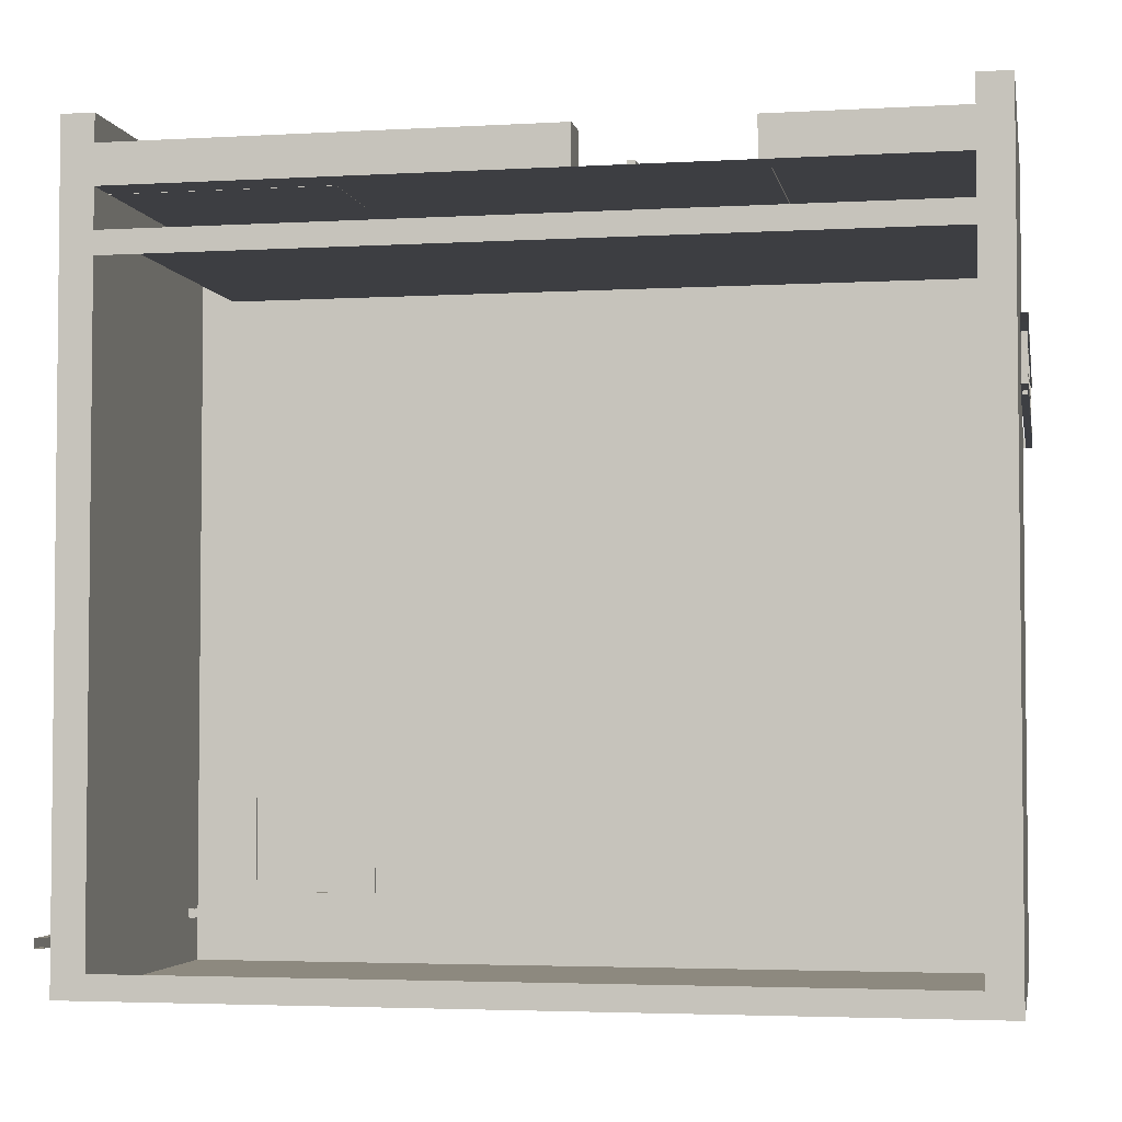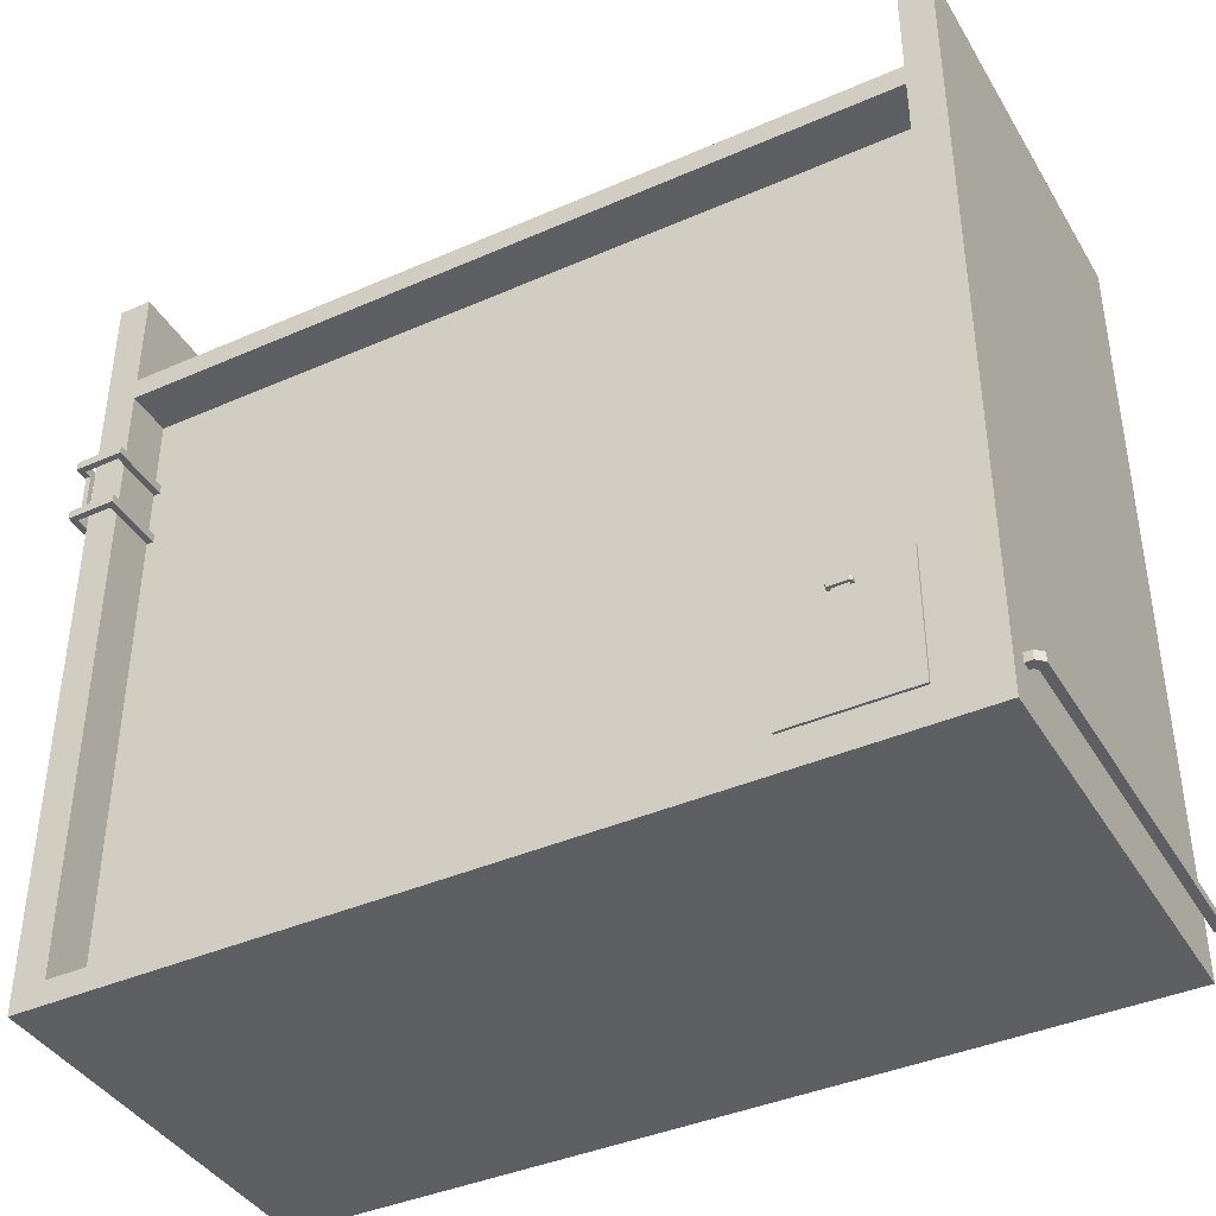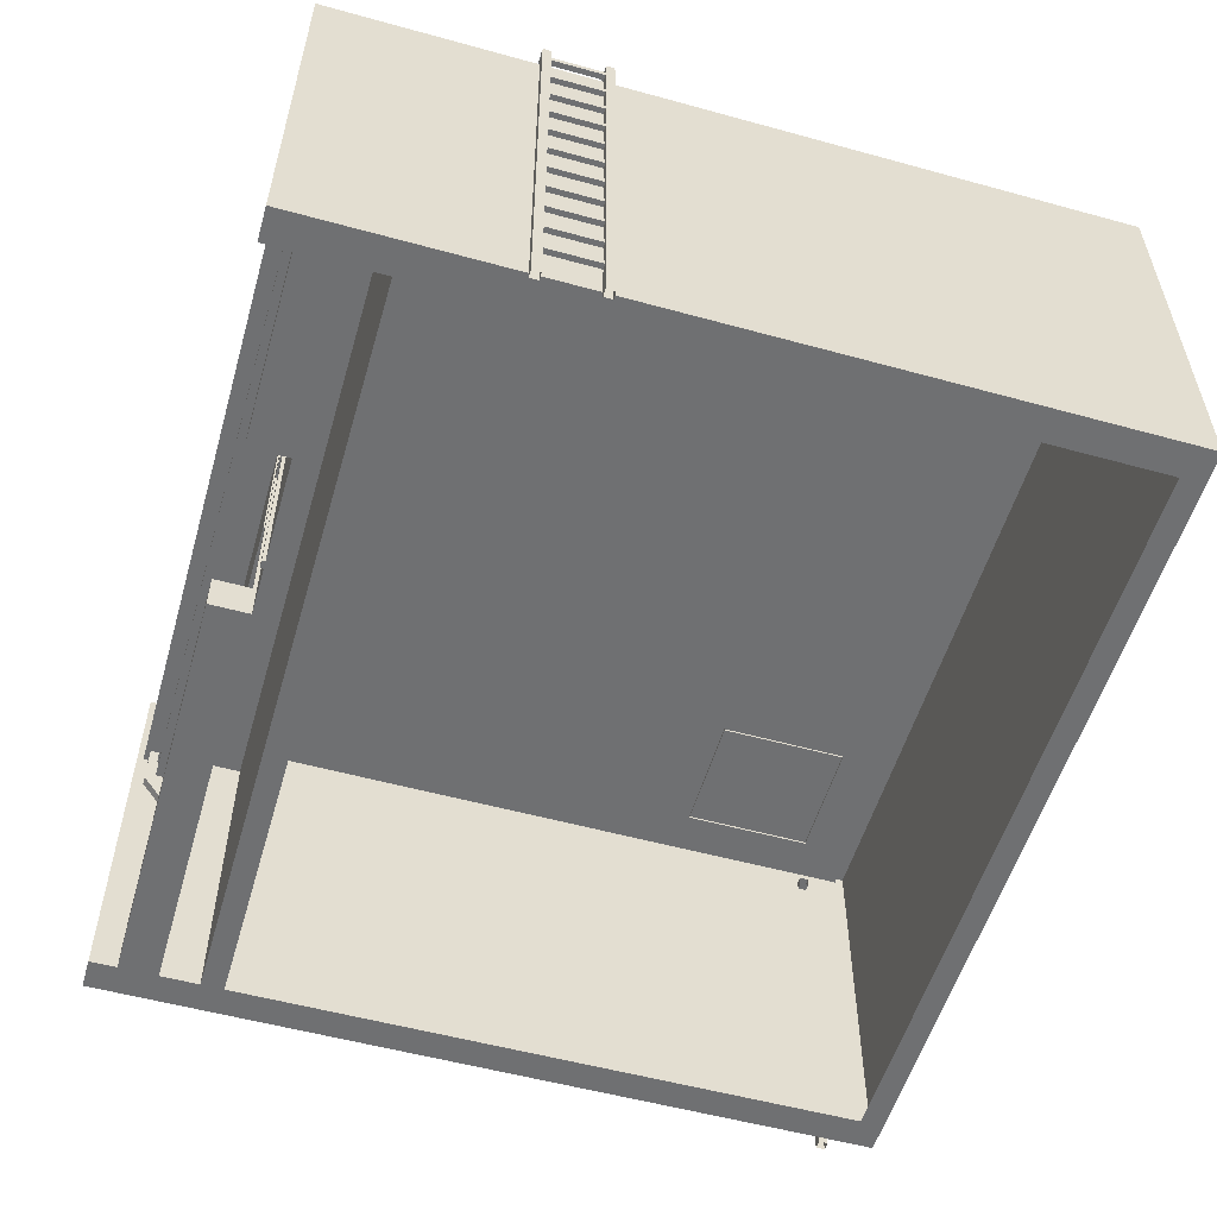
<metadata>
{"format":"obj","ext":"obj","renderer":"f3d","projection":"perspective","resolution":1024,"background":"white","views":[{"elev":-3.6,"azim":10.7,"up":"+Z"},{"elev":-40.3,"azim":-151.7,"up":"+Z"},{"elev":-54.8,"azim":73.8,"up":"+Y"}]}
</metadata>
<code>
v -5.664 0.3178 5.007
v -5.664 0.3178 5.139
v -5.664 3.145 5.01
v -5.664 3.106 5.136
v -5.532 3.145 5.01
v -5.532 3.106 5.136
v -5.532 0.3178 5.007
v -5.532 0.3178 5.139
v -5.664 3.829 5.539
v -5.664 3.793 5.666
v -5.532 3.793 5.666
v -5.532 3.829 5.539
v -5.664 4.448 5.537
v -5.664 4.448 5.669
v -5.532 4.448 5.669
v -5.532 4.448 5.537
v 0.5996 3.217 4.903
v 0.7001 3.217 4.903
v 0.7001 4.119 4.903
v 0.5996 4.119 4.903
v 3.207 4.119 4.903
v 3.207 3.217 4.903
v 3.09 4.119 4.903
v 3.09 3.217 4.903
v 1.414 3.095 4.903
v 1.414 3.217 4.903
v 0.7001 3.095 4.903
v 3.207 3.095 4.903
v 3.09 3.095 4.903
v 0.5996 3.095 4.903
v 3.207 0.4611 4.903
v 3.09 0.4611 4.903
v 0.7001 0.4611 4.903
v 0.5996 0.4611 4.903
v 1.414 -0.08668 4.903
v 1.532 -0.08668 4.903
v 1.532 3.095 4.903
v 1.532 3.217 4.903
v 0.7001 3.217 4.854
v 0.7001 4.119 4.854
v 0.5995 4.119 4.854
v 0.5995 3.217 4.854
v 3.207 3.217 4.854
v 3.207 4.119 4.854
v 3.09 4.119 4.854
v 3.09 3.217 4.854
v 1.414 3.217 4.854
v 0.7001 3.095 4.854
v 1.414 3.095 4.854
v 3.207 3.095 4.854
v 0.5995 3.095 4.854
v 3.207 0.4611 4.854
v 3.09 3.095 4.854
v 3.09 0.4611 4.854
v 0.7001 0.4611 4.854
v 0.5995 0.4611 4.854
v 1.414 -0.08668 4.854
v 1.532 -0.08668 4.854
v 1.532 3.095 4.854
v 1.532 3.217 4.854
v -4.301 5.228 -3.067
v -4.301 5.228 -3.011
v -3.967 5.228 -3.067
v -3.967 5.228 -3.011
v -4.016 5.275 -3.011
v -4.016 5.275 -3.067
v -4.016 5.228 -3.067
v -4.016 5.228 -3.011
v -4.252 5.275 -3.011
v -4.252 5.275 -3.067
v -4.252 5.228 -3.067
v -4.252 5.228 -3.011
v -4.252 5.165 -3.067
v -4.252 5.165 -3.011
v -4.301 5.165 -3.011
v -4.301 5.165 -3.067
v -3.967 5.165 -3.067
v -3.967 5.165 -3.011
v -4.016 5.165 -3.011
v -4.016 5.165 -3.067
v -4.278 5.275 -3.067
v -4.301 5.251 -3.067
v -4.278 5.275 -3.011
v -4.301 5.251 -3.011
v -3.99 5.275 -3.067
v -3.967 5.251 -3.067
v -3.99 5.275 -3.011
v -3.967 5.251 -3.011
v -6.289 -0.08668 -5.172
v -6.422 -0.08668 -5.172
v -6.292 5.269 -5.172
v -6.419 5.269 -5.172
v -6.292 5.269 -5.039
v -6.419 5.269 -5.039
v -6.289 -0.08668 -5.039
v -6.422 -0.08668 -5.039
v -6.294 5.343 -5.172
v -6.417 5.427 -5.172
v -6.294 5.343 -5.039
v -6.417 5.427 -5.039
v -6.25 5.388 -5.172
v -6.31 5.524 -5.172
v -6.25 5.388 -5.039
v -6.31 5.524 -5.039
v -6.088 5.388 -5.172
v -6.088 5.524 -5.172
v -6.088 5.388 -5.039
v -6.088 5.524 -5.039
v 5.808 3.467 4.884
v 5.808 3.692 4.884
v 5.166 3.692 4.884
v 5.166 3.467 4.884
v 5.09 3.467 4.884
v 5.09 2.694 4.884
v 5.166 2.694 4.884
v 5.09 3.692 4.884
v 5.166 4.119 4.884
v 5.09 4.119 4.884
v 4.487 3.692 4.884
v 4.487 3.467 4.884
v 5.808 2.618 4.884
v 5.808 2.694 4.884
v 5.166 2.618 4.884
v 5.09 2.618 4.884
v 5.09 1.962 4.884
v 5.166 1.962 4.884
v 4.487 2.694 4.884
v 4.487 2.618 4.884
v 5.808 1.886 4.884
v 5.808 1.962 4.884
v 5.166 1.886 4.884
v 5.09 1.886 4.884
v 5.09 1.231 4.884
v 5.166 1.231 4.884
v 4.487 1.962 4.884
v 4.487 1.886 4.884
v 5.808 1.155 4.884
v 5.808 1.231 4.884
v 5.166 1.155 4.884
v 5.09 1.155 4.884
v 5.09 0.4611 4.884
v 5.166 0.4611 4.884
v 4.487 1.231 4.884
v 4.487 1.155 4.884
v 3.13 3.692 4.884
v 3.13 3.467 4.884
v 3.732 3.467 4.884
v 3.732 3.692 4.884
v 3.807 3.692 4.884
v 3.807 3.467 4.884
v 4.411 3.467 4.884
v 4.411 3.692 4.884
v 3.807 4.119 4.884
v 3.732 4.119 4.884
v 3.732 2.694 4.884
v 3.807 2.694 4.884
v 3.13 2.694 4.884
v 3.13 2.618 4.884
v 3.732 2.618 4.884
v 3.807 2.618 4.884
v 4.411 2.618 4.884
v 4.411 2.694 4.884
v 3.732 1.962 4.884
v 3.807 1.962 4.884
v 3.13 1.962 4.884
v 3.13 1.886 4.884
v 3.732 1.886 4.884
v 3.807 1.886 4.884
v 4.411 1.886 4.884
v 4.411 1.962 4.884
v 3.732 1.231 4.884
v 3.807 1.231 4.884
v 3.13 1.231 4.884
v 3.13 1.155 4.884
v 3.732 1.155 4.884
v 3.807 1.155 4.884
v 4.411 1.155 4.884
v 4.411 1.231 4.884
v 3.732 0.4611 4.884
v 3.807 0.4611 4.884
v 4.487 4.119 4.884
v 4.411 4.119 4.884
v 4.411 0.4611 4.884
v 4.487 0.4611 4.884
v 3.13 4.119 4.884
v 5.808 4.119 4.884
v 5.808 0.4611 4.884
v 3.13 0.4611 4.884
v 5.808 -0.08668 -5.841
v 5.808 -0.08668 5.841
v 5.808 5.84 -5.841
v 5.808 5.84 5.841
v 6.288 5.84 -5.841
v 6.288 5.84 5.841
v 6.288 -0.08668 -5.841
v 6.288 -0.08668 5.841
v 5.808 5.84 4.266
v 6.288 5.84 4.266
v 6.288 -0.08668 4.266
v 5.808 -0.08668 4.266
v 5.808 5.84 3.926
v 6.288 5.84 3.926
v 6.288 -0.08668 3.926
v 5.808 -0.08668 3.926
v 5.808 5.84 -5.49
v 6.288 5.84 -5.49
v 6.288 -0.08668 -5.49
v 5.808 -0.08668 -5.49
v -6.202 -0.08668 -5.841
v -6.202 -0.08668 5.841
v -6.202 5.84 -5.841
v -6.202 5.84 5.841
v -5.722 5.84 -5.841
v -5.722 5.84 5.841
v -5.722 -0.08668 -5.841
v -5.722 -0.08668 5.841
v -6.202 5.84 4.266
v -5.722 5.84 4.266
v -5.722 -0.08668 4.266
v -6.202 -0.08668 4.266
v -6.202 5.84 3.926
v -5.722 5.84 3.926
v -5.722 -0.08668 3.926
v -6.202 -0.08668 3.926
v -6.202 5.84 -5.49
v -5.722 5.84 -5.49
v -5.722 -0.08668 -5.49
v -6.202 -0.08668 -5.49
v -5.722 5.156 -5.49
v 5.808 5.156 -5.49
v 5.808 5.156 3.926
v -5.722 5.156 3.926
v -5.722 -0.08668 4.854
v -5.722 -0.08668 5.434
v -5.722 0.4611 4.854
v -5.722 0.4611 5.434
v 0.7001 0.4611 4.854
v 0.7002 0.4611 5.434
v 0.7001 -0.08668 4.854
v 0.7002 -0.08668 5.434
v 3.09 -0.08668 4.854
v 3.09 -0.08668 5.434
v 3.09 0.4611 4.854
v 3.09 0.4611 5.434
v 5.808 0.4611 4.854
v 5.808 0.4611 5.434
v 5.808 -0.08668 4.854
v 5.808 -0.08668 5.434
v -5.722 4.119 4.854
v 5.808 4.119 4.854
v 5.808 4.639 4.269
v -5.722 4.639 4.269
v 5.808 4.639 5.554
v 5.808 4.119 5.511
v -5.722 4.639 5.554
v -5.722 4.119 5.511
v 5.808 4.429 5.511
v -5.722 4.429 5.511
v 5.808 4.639 5.747
v 5.808 4.429 5.747
v -5.722 4.429 5.747
v -5.722 4.639 5.747
v 5.778 4.639 5.591
v 5.778 4.639 5.706
v -5.692 4.639 5.591
v -5.692 4.639 5.706
v -5.722 -0.08668 4.854
v 3.196 4.119 4.854
v 3.168 -0.08668 4.854
v -2.412 4.119 4.923
v -2.412 2.016 4.923
v 0.5994 2.016 4.923
v 0.5994 4.119 4.923
v -2.412 2.016 4.854
v 0.5994 2.016 4.854
v 0.5994 4.119 4.854
v -2.412 4.119 4.854
v -1.161 2.203 4.923
v -1.161 2.113 4.923
v -0.634 2.113 4.923
v -0.634 2.203 4.923
v -5.722 4.119 4.92
v -5.722 0.466 4.92
v -2.561 0.466 4.92
v -2.561 4.119 4.92
v -5.722 0.466 4.851
v -2.561 0.466 4.851
v -2.561 4.119 4.851
v -5.722 4.119 4.851
v -4.405 0.6532 4.92
v -4.405 0.5628 4.92
v -3.878 0.5628 4.92
v -3.878 0.6532 4.92
v -5.722 2.016 4.851
v -5.722 2.016 4.92
v -2.561 2.016 4.92
v -2.561 2.016 4.851
v -5.047 2.016 4.92
v -3.242 2.016 4.92
v -4.944 5.195 -4.64
v -4.944 5.195 -2.92
v -3.323 5.195 -2.92
v -3.323 5.195 -4.64
v -5.05 5.126 -4.752
v -5.05 5.126 -2.809
v -5.05 5.195 -4.752
v -5.05 5.195 -2.809
v -3.218 5.195 -4.752
v -3.218 5.195 -2.809
v -3.218 5.126 -4.752
v -3.218 5.126 -2.809
v -2.561 4.122 4.903
v -2.561 0.418 4.903
v -2.412 0.418 4.903
v -2.412 4.122 4.903
v -2.561 4.122 4.854
v -2.561 0.418 4.854
v -2.412 0.418 4.854
v -2.412 4.122 4.854
v 6.326 0.3958 1.84
v 6.326 0.3958 2.717
v 6.326 0.4756 1.84
v 6.326 0.4756 2.717
v 6.405 0.4756 1.84
v 6.405 0.4756 2.717
v 6.405 0.3958 1.84
v 6.405 0.3958 2.717
v 6.326 0.9363 1.84
v 6.326 0.9363 2.717
v 6.326 1.016 1.84
v 6.326 1.016 2.717
v 6.405 1.016 1.84
v 6.405 1.016 2.717
v 6.405 0.9363 1.84
v 6.405 0.9363 2.717
v 6.326 1.477 1.84
v 6.326 1.477 2.717
v 6.326 1.557 1.84
v 6.326 1.557 2.717
v 6.405 1.557 1.84
v 6.405 1.557 2.717
v 6.405 1.477 1.84
v 6.405 1.477 2.717
v 6.326 2.017 1.84
v 6.326 2.017 2.717
v 6.326 2.097 1.84
v 6.326 2.097 2.717
v 6.405 2.097 1.84
v 6.405 2.097 2.717
v 6.405 2.017 1.84
v 6.405 2.017 2.717
v 6.326 2.558 1.84
v 6.326 2.558 2.717
v 6.326 2.638 1.84
v 6.326 2.638 2.717
v 6.405 2.638 1.84
v 6.405 2.638 2.717
v 6.405 2.558 1.84
v 6.405 2.558 2.717
v 6.326 3.098 1.84
v 6.326 3.098 2.717
v 6.326 3.178 1.84
v 6.326 3.178 2.717
v 6.405 3.178 1.84
v 6.405 3.178 2.717
v 6.405 3.098 1.84
v 6.405 3.098 2.717
v 6.326 3.639 1.84
v 6.326 3.639 2.717
v 6.326 3.718 1.84
v 6.326 3.718 2.717
v 6.405 3.718 1.84
v 6.405 3.718 2.717
v 6.405 3.639 1.84
v 6.405 3.639 2.717
v 6.326 4.179 1.84
v 6.326 4.179 2.717
v 6.326 4.259 1.84
v 6.326 4.259 2.717
v 6.405 4.259 1.84
v 6.405 4.259 2.717
v 6.405 4.179 1.84
v 6.405 4.179 2.717
v 6.326 4.72 1.84
v 6.326 4.72 2.717
v 6.326 4.799 1.84
v 6.326 4.799 2.717
v 6.405 4.799 1.84
v 6.405 4.799 2.717
v 6.405 4.72 1.84
v 6.405 4.72 2.717
v 6.326 5.26 1.84
v 6.326 5.26 2.717
v 6.326 5.34 1.84
v 6.326 5.34 2.717
v 6.405 5.34 1.84
v 6.405 5.34 2.717
v 6.405 5.26 1.84
v 6.405 5.26 2.717
v 6.326 5.801 1.84
v 6.326 5.801 2.717
v 6.326 5.88 1.84
v 6.326 5.88 2.717
v 6.405 5.88 1.84
v 6.405 5.88 2.717
v 6.405 5.801 1.84
v 6.405 5.801 2.717
v 6.337 6.074 2.784
v 6.337 6.074 2.656
v 6.418 6.071 2.66
v 6.418 6.071 2.781
v 6.422 5.997 2.784
v 6.422 5.997 2.656
v 6.329 5.989 2.651
v 6.329 5.989 2.789
v 5.705 6.074 2.781
v 5.705 6.074 2.66
v 5.701 6 2.656
v 5.701 6 2.784
v 5.788 6.077 2.784
v 5.795 5.992 2.789
v 5.795 5.992 2.651
v 5.788 6.077 2.656
v 5.701 5.153 2.656
v 5.701 5.153 2.784
v 5.805 5.152 2.784
v 5.805 5.152 2.656
v 6.422 -0.2558 2.784
v 6.422 -0.2558 2.656
v 6.319 -0.2558 2.656
v 6.319 -0.2558 2.784
v 6.337 6.074 1.9
v 6.337 6.074 1.773
v 6.418 6.071 1.776
v 6.418 6.071 1.897
v 6.422 5.997 1.9
v 6.422 5.997 1.773
v 6.329 5.989 1.768
v 6.329 5.989 1.905
v 5.705 6.074 1.897
v 5.705 6.074 1.776
v 5.701 6 1.773
v 5.701 6 1.9
v 5.788 6.077 1.9
v 5.795 5.992 1.905
v 5.795 5.992 1.768
v 5.788 6.077 1.773
v 5.701 5.153 1.773
v 5.701 5.153 1.9
v 5.805 5.152 1.9
v 5.805 5.152 1.773
v 6.422 -0.2558 1.9
v 6.422 -0.2558 1.773
v 6.319 -0.2558 1.773
v 6.319 -0.2558 1.9
f 1 2 4 3
f 5 6 8 7
f 2 8 6 4
f 7 1 3 5
f 3 4 10 9
f 4 6 11 10
f 6 5 12 11
f 5 3 9 12
f 9 10 14 13
f 10 11 15 14
f 11 12 16 15
f 12 9 13 16
f 17 18 19 20
f 22 21 23 24
f 25 26 18 27
f 28 22 24 29
f 30 27 18 17
f 31 28 29 32
f 33 27 30 34
f 35 36 37 25
f 37 38 26 25
f 29 24 38 37
f 39 40 19 18
f 40 41 20 19
f 41 42 17 20
f 43 44 21 22
f 44 45 23 21
f 45 46 24 23
f 47 39 18 26
f 48 49 25 27
f 50 43 22 28
f 42 51 30 17
f 52 50 28 31
f 53 54 32 29
f 54 52 31 32
f 55 48 27 33
f 51 56 34 30
f 56 55 33 34
f 57 58 36 35
f 36 58 59 37
f 35 25 49 57
f 46 60 38 24
f 59 53 29 37
f 47 26 38 60
f 61 62 84 82
f 81 83 69 70
f 86 88 64 63
f 83 72 69
f 71 61 82 81
f 66 65 87 85
f 85 67 66
f 87 68 64 88
f 70 69 65 66
f 67 71 70 66
f 67 68 72 71
f 69 72 68 65
f 71 72 74 73
f 72 62 75 74
f 62 61 76 75
f 61 71 73 76
f 63 64 78 77
f 64 68 79 78
f 68 67 80 79
f 67 63 77 80
f 81 82 84 83
f 86 85 87 88
f 65 68 87
f 63 67 85 86
f 71 81 70
f 62 72 83 84
f 89 90 92 91
f 93 94 96 95
f 90 96 94 92
f 95 89 91 93
f 91 92 98 97
f 94 93 99 100
f 93 91 97 99
f 92 94 100 98
f 97 98 102 101
f 100 99 103 104
f 99 97 101 103
f 98 100 104 102
f 101 102 106 105
f 104 103 107 108
f 103 101 105 107
f 102 104 108 106
f 109 110 111 112
f 112 113 114 115
f 116 111 117 118
f 113 116 119 120
f 121 122 115 123
f 123 124 125 126
f 124 114 127 128
f 129 130 126 131
f 131 132 133 134
f 132 125 135 136
f 137 138 134 139
f 139 140 141 142
f 140 133 143 144
f 145 146 147 148
f 149 150 151 152
f 148 149 153 154
f 150 147 155 156
f 157 158 159 155
f 156 160 161 162
f 160 159 163 164
f 165 166 167 163
f 164 168 169 170
f 168 167 171 172
f 173 174 175 171
f 172 176 177 178
f 176 175 179 180
f 152 119 181 182
f 120 151 162 127
f 128 161 170 135
f 136 169 178 143
f 144 177 183 184
f 113 112 111 116
f 124 123 115 114
f 132 131 126 125
f 140 139 134 133
f 150 149 148 147
f 160 156 155 159
f 168 164 163 167
f 176 172 171 175
f 120 119 152 151
f 128 127 162 161
f 136 135 170 169
f 144 143 178 177
f 153 149 152 182
f 181 119 116 118
f 113 120 127 114
f 124 128 135 125
f 132 136 143 133
f 164 170 161 160
f 151 150 156 162
f 169 168 172 178
f 176 180 183 177
f 144 184 141 140
f 129 131 134 138
f 121 123 126 130
f 115 122 109 112
f 147 146 157 155
f 159 158 165 163
f 167 166 173 171
f 179 175 188
f 187 139 142
f 111 110 186
f 148 154 185
f 148 185 145
f 111 186 117
f 137 139 187
f 188 175 174
f 191 205 206 193
f 193 206 207 195
f 195 207 208 189
f 190 196 194 192
f 195 189 191 193
f 197 192 194 198
f 199 198 194 196
f 200 199 196 190
f 197 200 190 192
f 201 197 198 202
f 203 202 198 199
f 204 203 199 200
f 205 201 202 206
f 207 206 202 203
f 208 207 203 204
f 205 230 231 201
f 209 228 225 211
f 211 225 226 213
f 215 227 228 209
f 210 216 214 212
f 215 209 211 213
f 217 212 214 218
f 219 218 214 216
f 220 219 216 210
f 217 220 210 212
f 221 217 218 222
f 224 223 219 220
f 221 224 220 217
f 225 221 222 226
f 232 229 226 222
f 228 227 223 224
f 225 228 224 221
f 222 218 197 201
f 232 222 201 231
f 219 223 204 200
f 197 218 219 200
f 226 229 230 205
f 213 226 205 191
f 215 213 191 189
f 208 227 215 189
f 230 229 232 231
f 233 234 236 235
f 235 236 238 237
f 237 238 240 239
f 239 240 234 233
f 234 240 238 236
f 239 233 235 237
f 241 242 244 243
f 243 244 246 245
f 245 246 248 247
f 247 248 242 241
f 242 248 246 244
f 247 241 243 245
f 261 260 259 262
f 252 255 253 251
f 254 268 250
f 256 254 257 258
f 266 264 263 265
f 261 258 257 260
f 265 263 253 255
f 259 253 263 264
f 255 262 266 265
f 266 262 259 264
f 256 249 268 254
f 249 267 269 268
f 278 279 280 281
f 277 274 271 270
f 271 274 275 272
f 275 276 273 272
f 276 277 270 273
f 270 271 279 278
f 279 271 272 280
f 272 273 281 280
f 278 281 273 270
f 290 291 292 293
f 289 294 295 282
f 283 286 287 284
f 287 297 296 284
f 288 289 282 285
f 282 295 298
f 291 283 284 292
f 284 296 299 293 292
f 290 293 299 298
f 295 294 286 283
f 296 297 288 285
f 298 295 283 291 290
f 299 296 285
f 298 299 285 282
f 300 301 302 303
f 304 305 307 306
f 308 309 311 310
f 305 311 309 307
f 310 304 306 308
f 306 307 301 300
f 307 309 302 301
f 309 308 303 302
f 308 306 300 303
f 313 314 315 312
f 314 318 319 315
f 313 312 316 317
f 320 321 323 322
f 322 323 325 324
f 324 325 327 326
f 326 327 321 320
f 328 329 331 330
f 330 331 333 332
f 332 333 335 334
f 334 335 329 328
f 336 337 339 338
f 338 339 341 340
f 340 341 343 342
f 342 343 337 336
f 344 345 347 346
f 346 347 349 348
f 348 349 351 350
f 350 351 345 344
f 352 353 355 354
f 354 355 357 356
f 356 357 359 358
f 358 359 353 352
f 360 361 363 362
f 362 363 365 364
f 364 365 367 366
f 366 367 361 360
f 368 369 371 370
f 370 371 373 372
f 372 373 375 374
f 374 375 369 368
f 376 377 379 378
f 378 379 381 380
f 380 381 383 382
f 382 383 377 376
f 384 385 387 386
f 386 387 389 388
f 388 389 391 390
f 390 391 385 384
f 392 393 395 394
f 394 395 397 396
f 396 397 399 398
f 398 399 393 392
f 400 401 403 402
f 402 403 405 404
f 404 405 407 406
f 406 407 401 400
f 416 417 418 419
f 409 410 413 414
f 410 411 412 413
f 411 408 415 412
f 409 408 411 410
f 408 409 423 420
f 409 414 422 423
f 414 415 421 422
f 415 408 420 421
f 421 420 416 419
f 423 422 418 417
f 420 423 417 416
f 419 418 424 425
f 421 419 425 426
f 418 422 427 424
f 422 421 426 427
f 413 412 428 429
f 414 413 429 430
f 415 414 430 431
f 412 415 431 428
f 440 441 442 443
f 433 434 437 438
f 434 435 436 437
f 435 432 439 436
f 433 432 435 434
f 432 433 447 444
f 433 438 446 447
f 438 439 445 446
f 439 432 444 445
f 445 444 440 443
f 447 446 442 441
f 444 447 441 440
f 443 442 448 449
f 445 443 449 450
f 442 446 451 448
f 446 445 450 451
f 437 436 452 453
f 438 437 453 454
f 439 438 454 455
f 436 439 455 452

</code>
